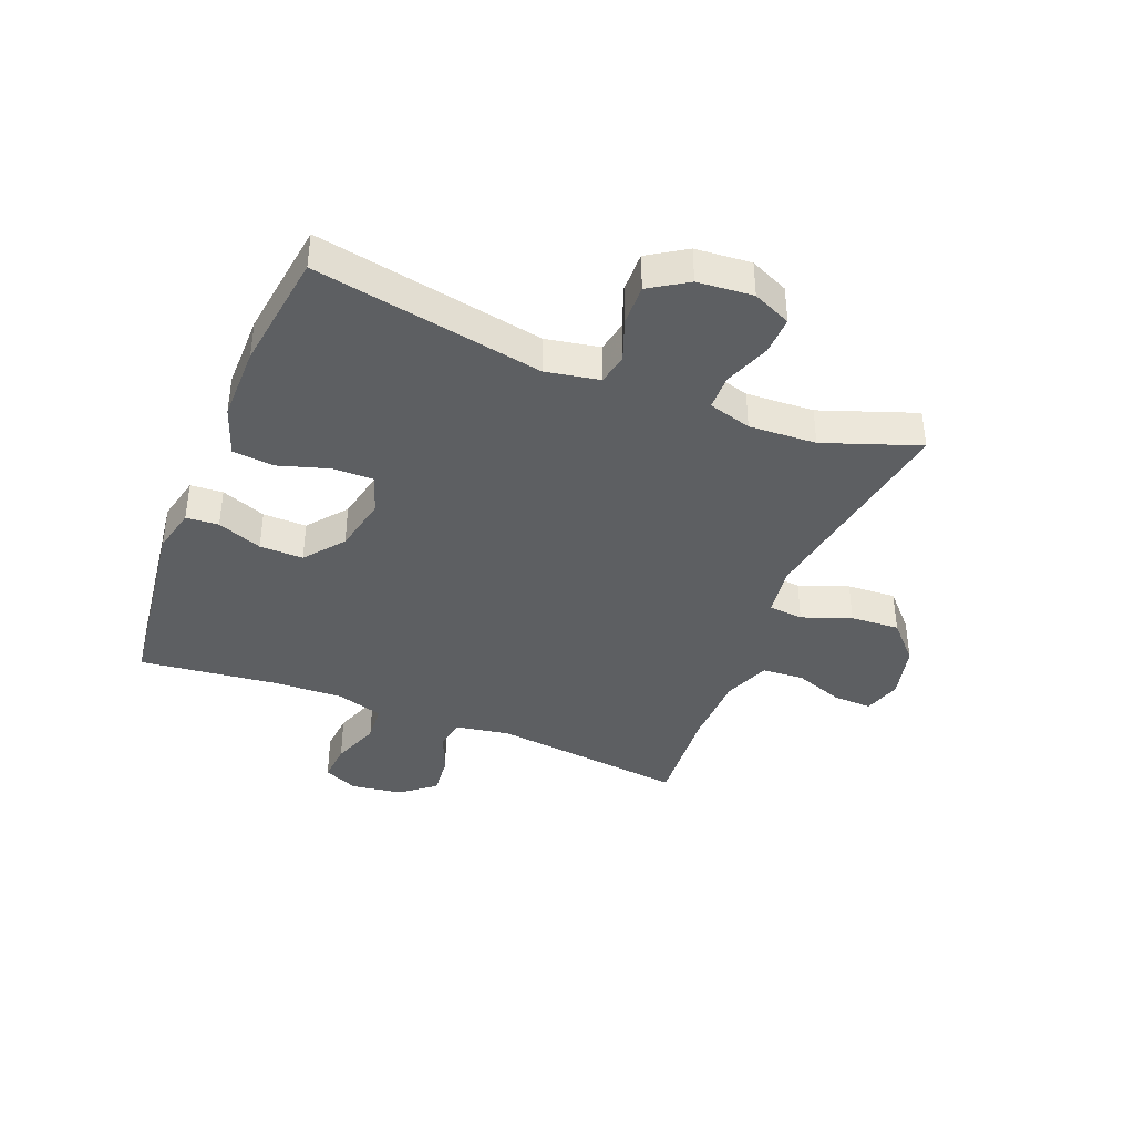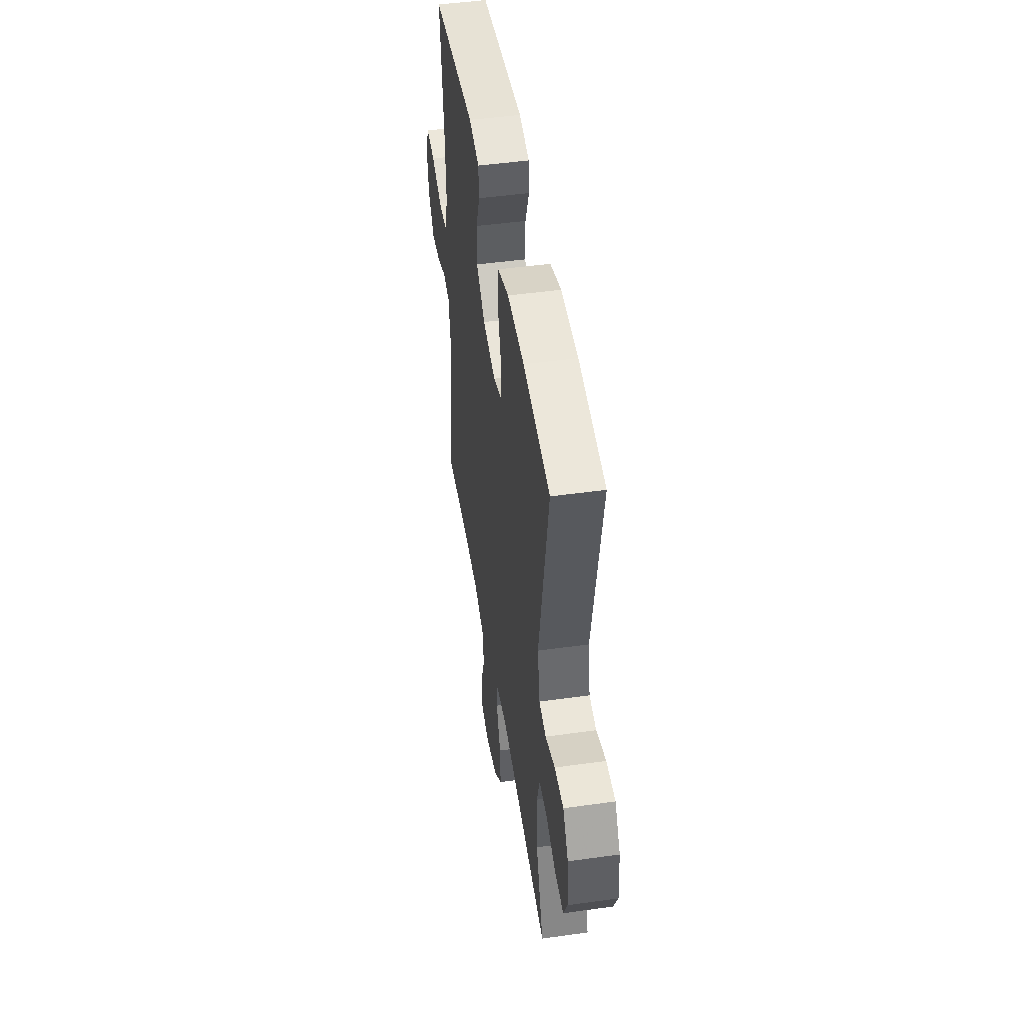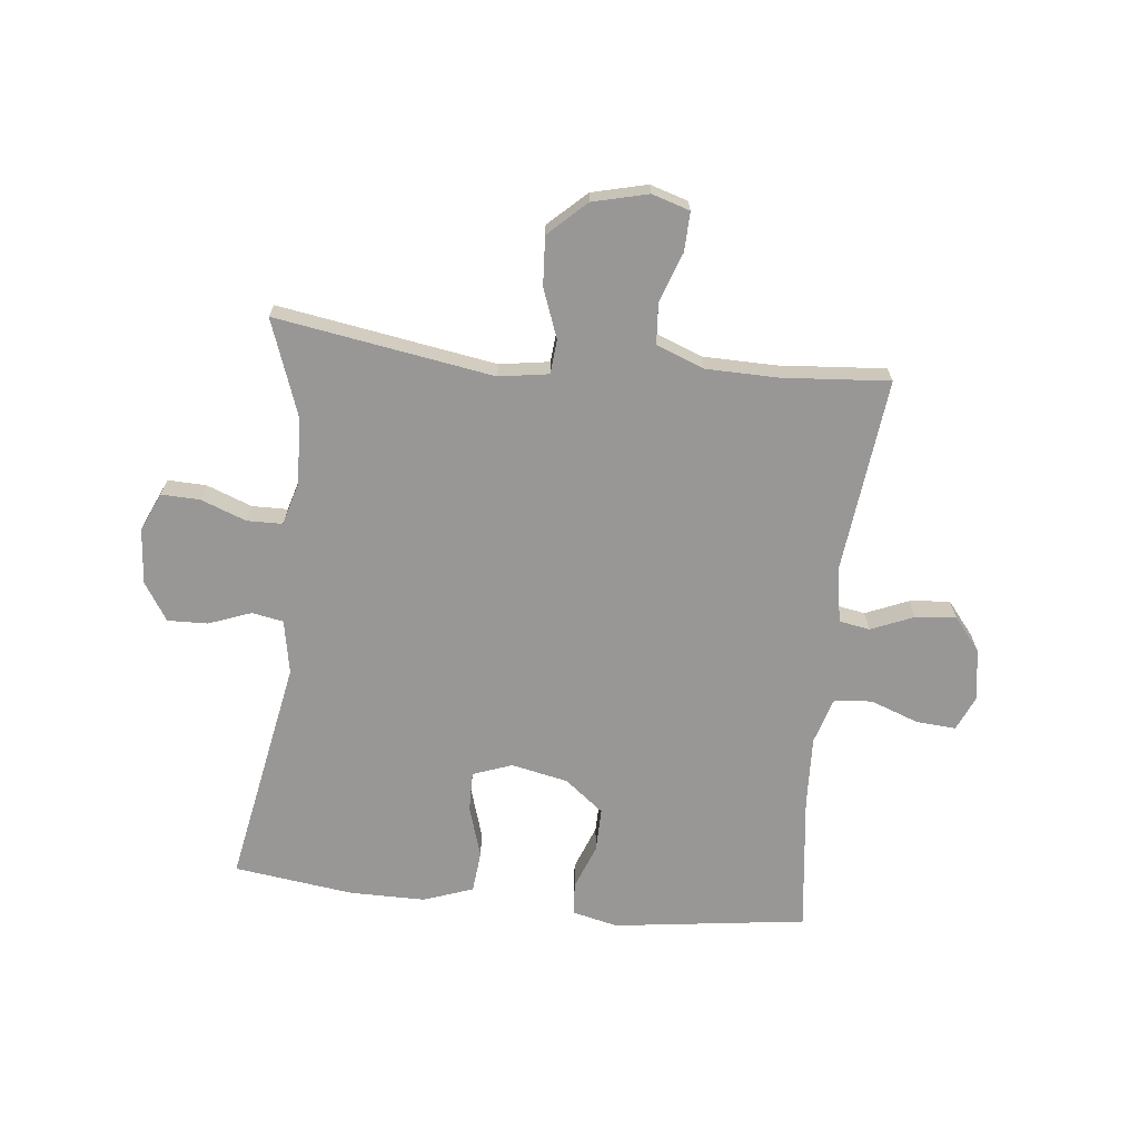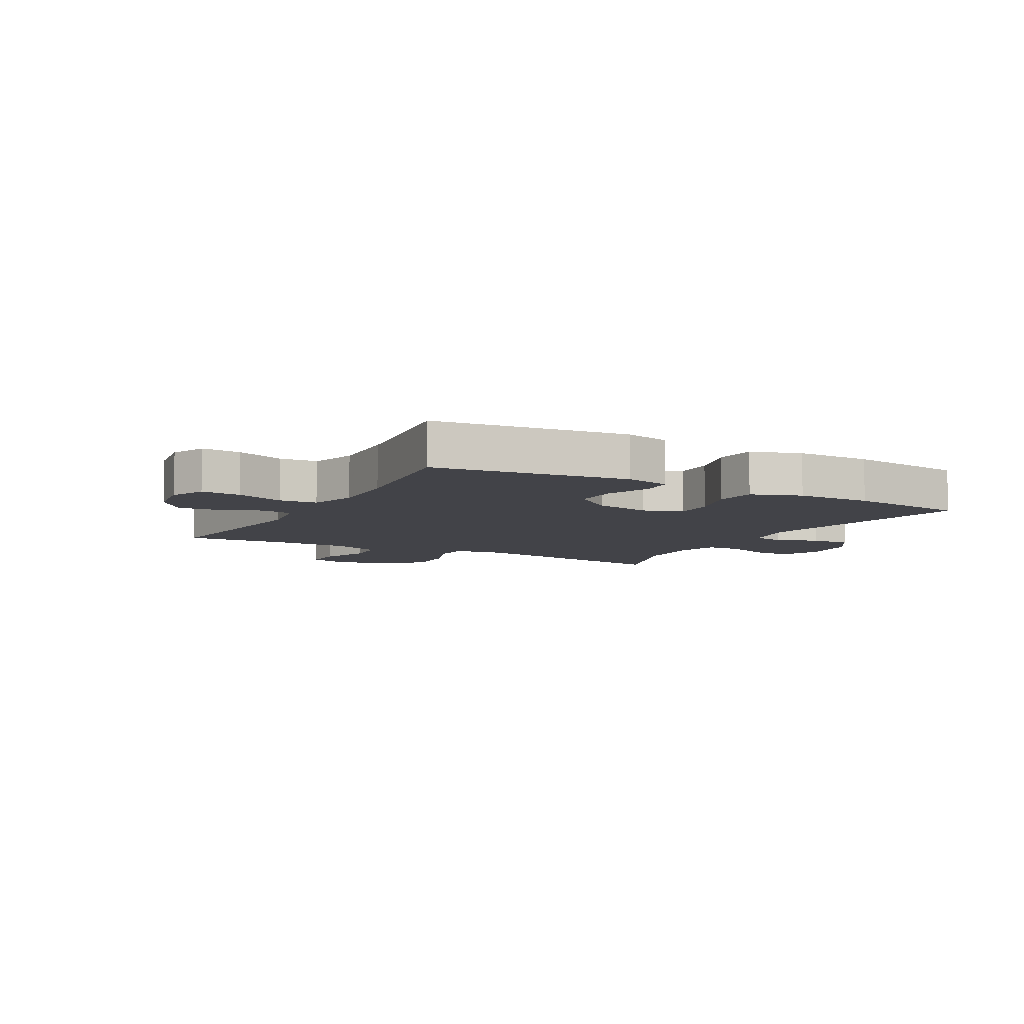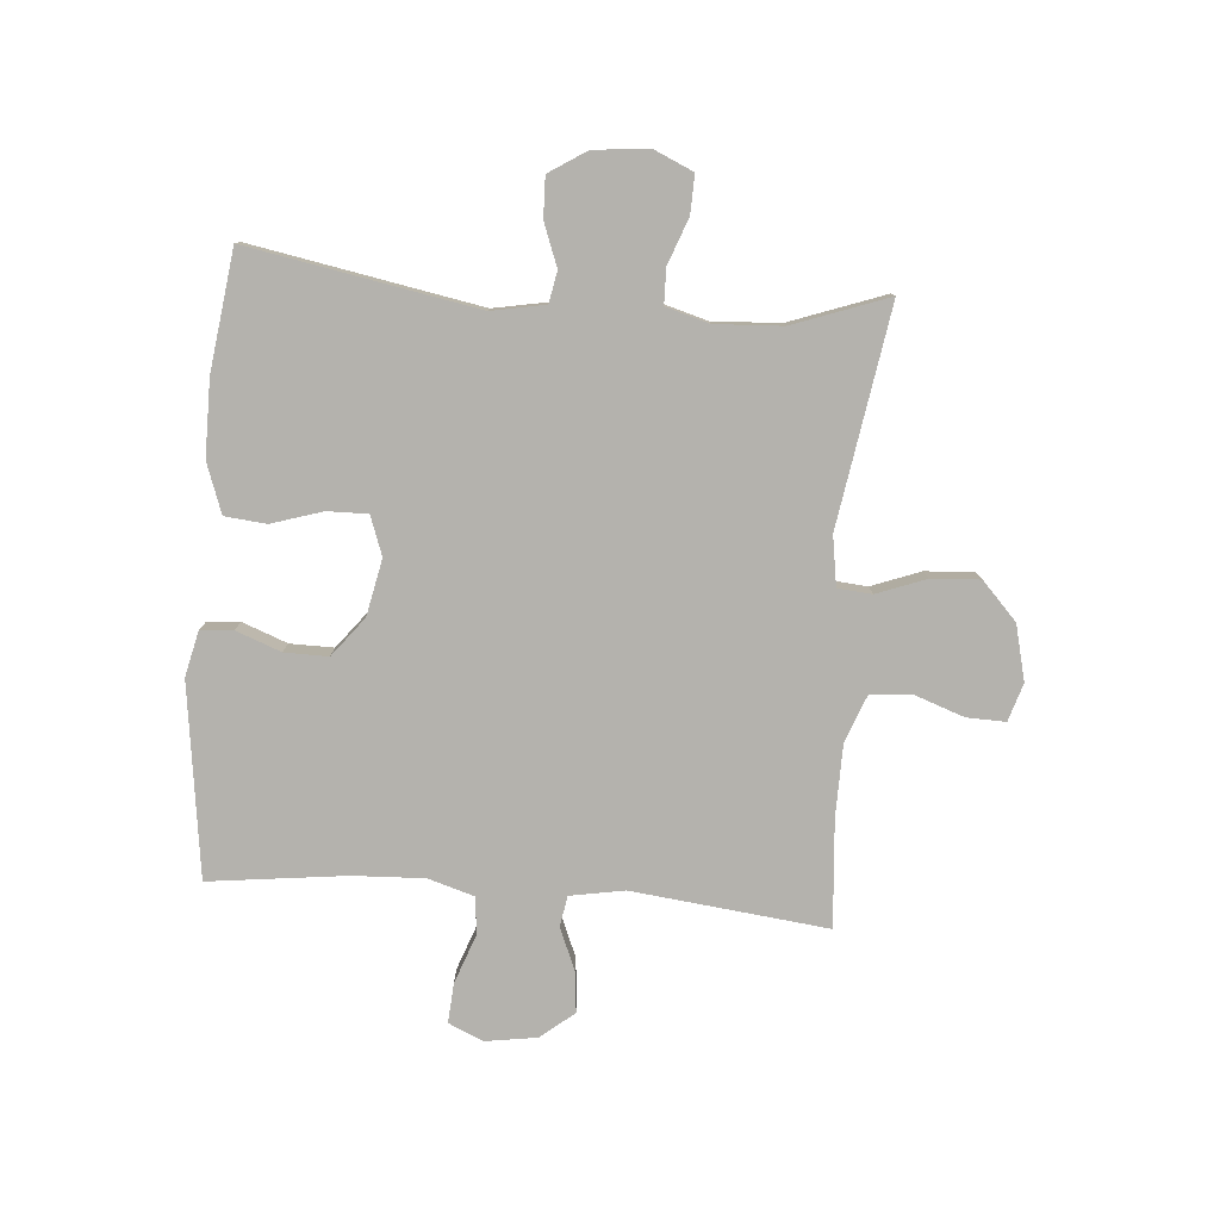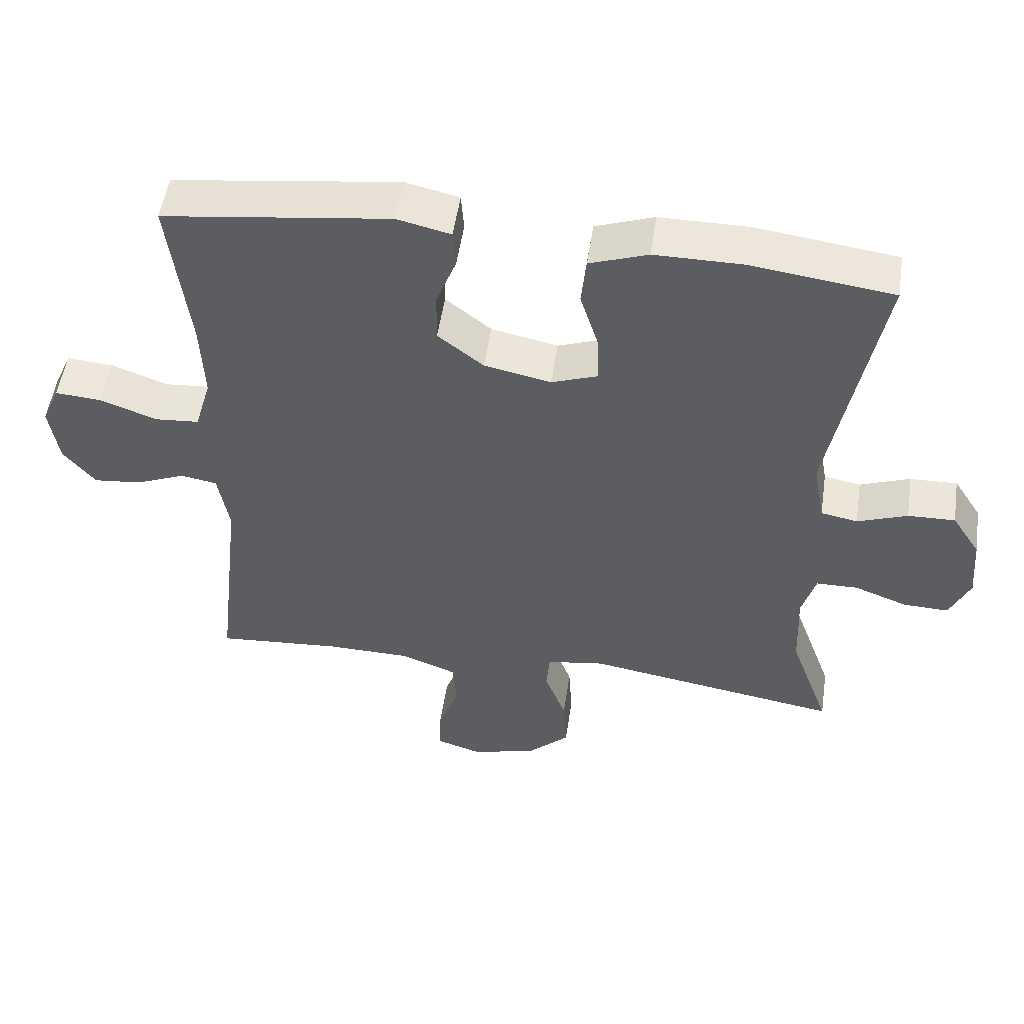
<metadata>
{"format":"obj","ext":"obj","renderer":"f3d","projection":"perspective","resolution":1024,"background":"white","views":[{"elev":-39.7,"azim":68.1,"up":"+Y"},{"elev":48.1,"azim":81.1,"up":"+Z"},{"elev":-68.3,"azim":173.9,"up":"+Y"},{"elev":-7.6,"azim":-28.9,"up":"+Y"},{"elev":-79.5,"azim":85.5,"up":"+Y"},{"elev":52.2,"azim":8.4,"up":"+Z"}]}
</metadata>
<code>
v 0.5 0.07 0.5
v 0.429 0.07 0.113
v 0.446 0.07 0.022
v 0.499 0.07 0.012
v 0.571 0.07 0.039
v 0.639 0.07 0.041
v 0.68 0.07 -0.023
v 0.688 0.07 -0.117
v 0.659 0.07 -0.182
v 0.594 0.07 -0.18
v 0.517 0.07 -0.151
v 0.457 0.07 -0.152
v 0.436 0.07 -0.225
v 0.442 0.07 -0.339
v 0.5 0.07 -0.5
v 0.131 0.07 -0.44
v 0.047 0.07 -0.453
v 0.042 0.07 -0.511
v 0.073 0.07 -0.594
v 0.078 0.07 -0.677
v 0.015 0.07 -0.736
v -0.079 0.07 -0.759
v -0.143 0.07 -0.739
v -0.141 0.07 -0.673
v -0.111 0.07 -0.589
v -0.116 0.07 -0.519
v -0.196 0.07 -0.488
v -0.319 0.07 -0.486
v -0.5 0.07 -0.5
v -0.462 0.07 -0.169
v -0.478 0.07 -0.077
v -0.53 0.07 -0.068
v -0.602 0.07 -0.098
v -0.671 0.07 -0.105
v -0.717 0.07 -0.048
v -0.73 0.07 0.039
v -0.704 0.07 0.098
v -0.637 0.07 0.093
v -0.555 0.07 0.063
v -0.491 0.07 0.068
v -0.467 0.07 0.147
v -0.472 0.07 0.267
v -0.5 0.07 0.5
v -0.173 0.07 0.543
v -0.096 0.07 0.525
v -0.092 0.07 0.47
v -0.121 0.07 0.394
v -0.122 0.07 0.32
v -0.056 0.07 0.268
v 0.04 0.07 0.248
v 0.106 0.07 0.272
v 0.105 0.07 0.34
v 0.078 0.07 0.427
v 0.085 0.07 0.497
v 0.169 0.07 0.527
v 0.297 0.07 0.527
v 0.5 0 0.5
v 0.429 0 0.113
v 0.446 0 0.022
v 0.499 0 0.012
v 0.571 0 0.039
v 0.639 0 0.041
v 0.68 0 -0.023
v 0.688 0 -0.117
v 0.659 0 -0.182
v 0.594 0 -0.18
v 0.517 0 -0.151
v 0.457 0 -0.152
v 0.436 0 -0.225
v 0.442 0 -0.339
v 0.5 0 -0.5
v 0.131 0 -0.44
v 0.047 0 -0.453
v 0.042 0 -0.511
v 0.073 0 -0.594
v 0.078 0 -0.677
v 0.015 0 -0.736
v -0.079 0 -0.759
v -0.143 0 -0.739
v -0.141 0 -0.673
v -0.111 0 -0.589
v -0.116 0 -0.519
v -0.196 0 -0.488
v -0.319 0 -0.486
v -0.5 0 -0.5
v -0.462 0 -0.169
v -0.478 0 -0.077
v -0.53 0 -0.068
v -0.602 0 -0.098
v -0.671 0 -0.105
v -0.717 0 -0.048
v -0.73 0 0.039
v -0.704 0 0.098
v -0.637 0 0.093
v -0.555 0 0.063
v -0.491 0 0.068
v -0.467 0 0.147
v -0.472 0 0.267
v -0.5 0 0.5
v -0.173 0 0.543
v -0.096 0 0.525
v -0.092 0 0.47
v -0.121 0 0.394
v -0.122 0 0.32
v -0.056 0 0.268
v 0.04 0 0.248
v 0.106 0 0.272
v 0.105 0 0.34
v 0.078 0 0.427
v 0.085 0 0.497
v 0.169 0 0.527
v 0.297 0 0.527
f 55 56 1 2
f 52 53 54 55
f 51 52 55 2
f 50 51 2 3
f 49 50 3
f 44 45 46 47
f 42 43 44 47
f 41 42 47 48
f 40 41 48 49
f 36 37 38 39
f 36 39 40
f 35 36 40
f 32 33 34 35
f 32 35 40 49
f 28 29 30
f 27 28 30 31
f 26 27 31
f 22 23 24 25
f 22 25 26
f 21 22 26
f 18 19 20 21
f 17 18 21 26
f 14 15 16
f 13 14 16 17
f 12 13 17 26
f 8 9 10 11
f 8 11 12
f 7 8 12
f 4 5 6 7
f 3 4 7 12
f 31 32 49 3
f 3 12 26 31
f 58 57 112 111
f 111 110 109 108
f 58 111 108 107
f 59 58 107 106
f 59 106 105
f 103 102 101 100
f 103 100 99 98
f 104 103 98 97
f 105 104 97 96
f 95 94 93 92
f 96 95 92
f 96 92 91
f 91 90 89 88
f 105 96 91 88
f 86 85 84
f 87 86 84 83
f 87 83 82
f 81 80 79 78
f 82 81 78
f 82 78 77
f 77 76 75 74
f 82 77 74 73
f 72 71 70
f 73 72 70 69
f 82 73 69 68
f 67 66 65 64
f 68 67 64
f 68 64 63
f 63 62 61 60
f 68 63 60 59
f 59 105 88 87
f 87 82 68 59
f 1 57 58 2
f 2 58 59 3
f 3 59 60 4
f 4 60 61 5
f 5 61 62 6
f 6 62 63 7
f 7 63 64 8
f 8 64 65 9
f 9 65 66 10
f 10 66 67 11
f 11 67 68 12
f 12 68 69 13
f 13 69 70 14
f 14 70 71 15
f 15 71 72 16
f 16 72 73 17
f 17 73 74 18
f 18 74 75 19
f 19 75 76 20
f 20 76 77 21
f 21 77 78 22
f 22 78 79 23
f 23 79 80 24
f 24 80 81 25
f 25 81 82 26
f 26 82 83 27
f 27 83 84 28
f 28 84 85 29
f 29 85 86 30
f 30 86 87 31
f 31 87 88 32
f 32 88 89 33
f 33 89 90 34
f 34 90 91 35
f 35 91 92 36
f 36 92 93 37
f 37 93 94 38
f 38 94 95 39
f 39 95 96 40
f 40 96 97 41
f 41 97 98 42
f 42 98 99 43
f 43 99 100 44
f 44 100 101 45
f 45 101 102 46
f 46 102 103 47
f 47 103 104 48
f 48 104 105 49
f 49 105 106 50
f 50 106 107 51
f 51 107 108 52
f 52 108 109 53
f 53 109 110 54
f 54 110 111 55
f 55 111 112 56
f 56 112 57 1

</code>
